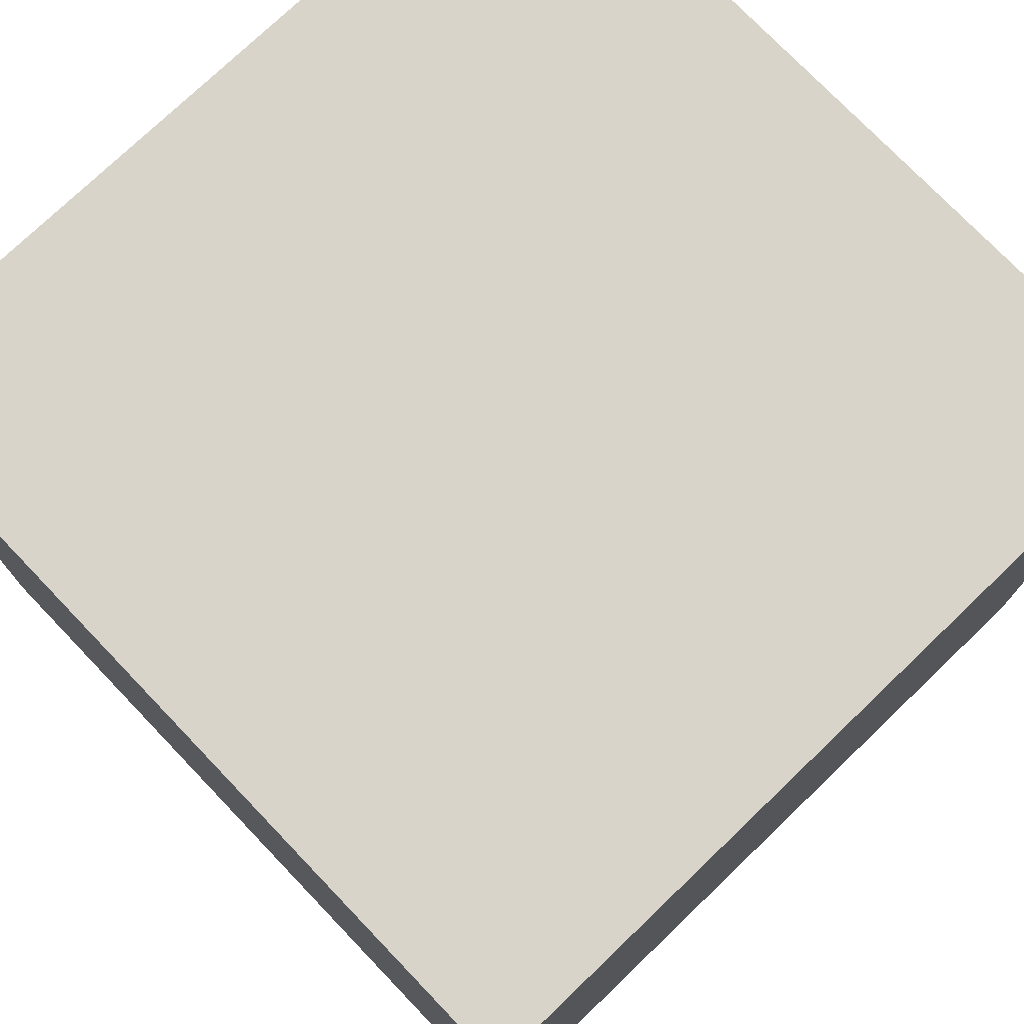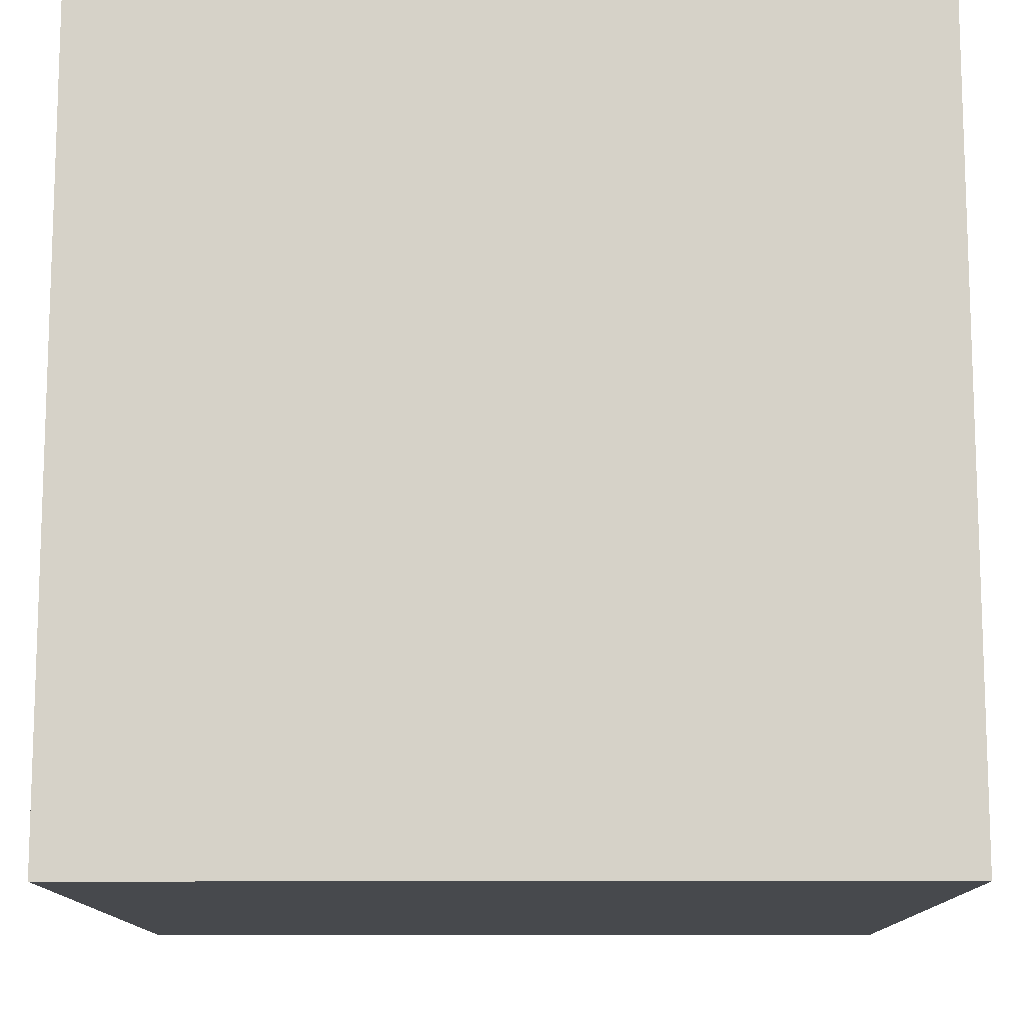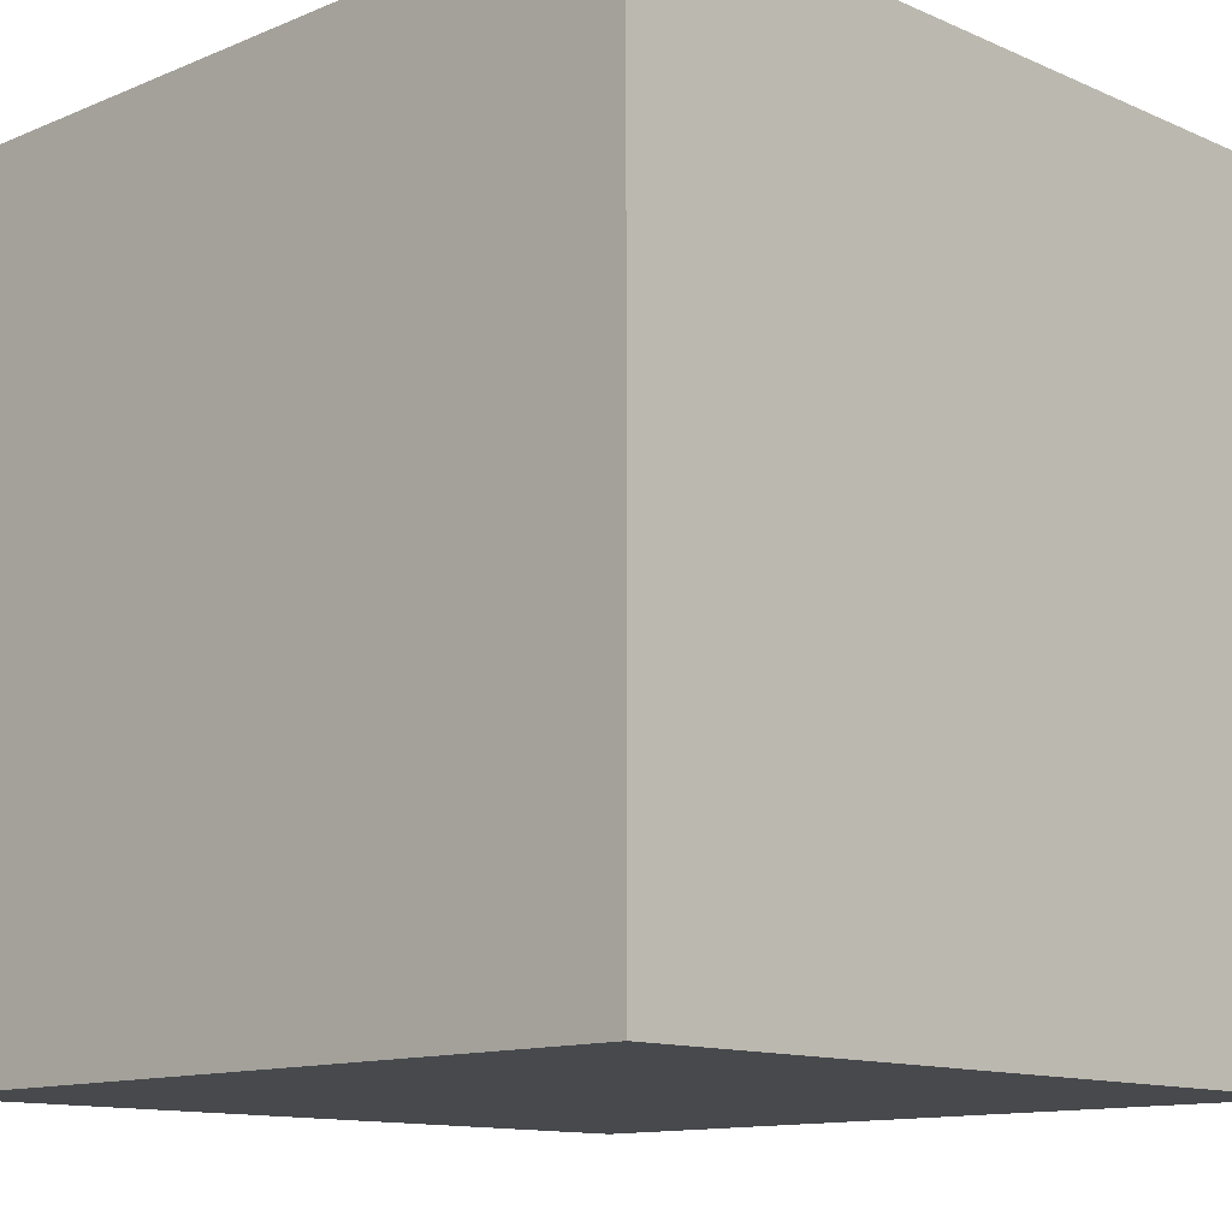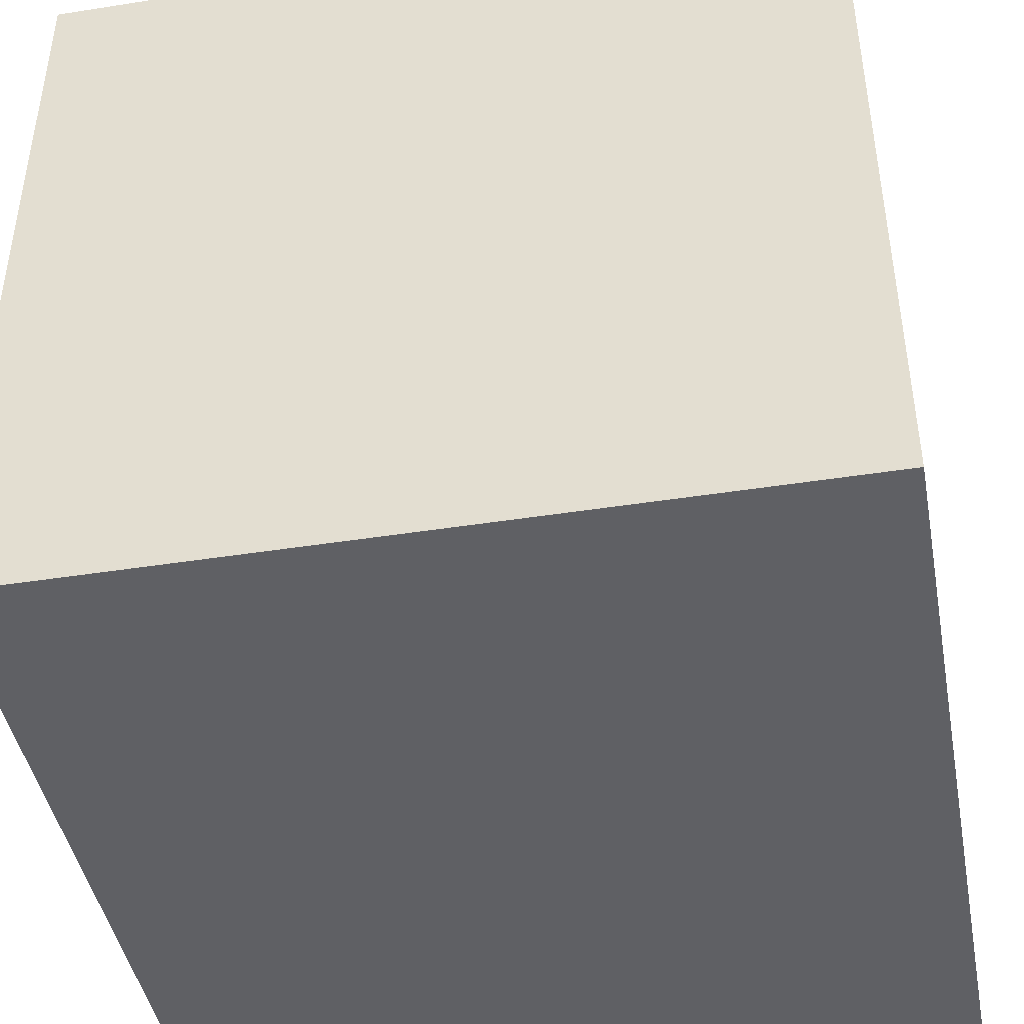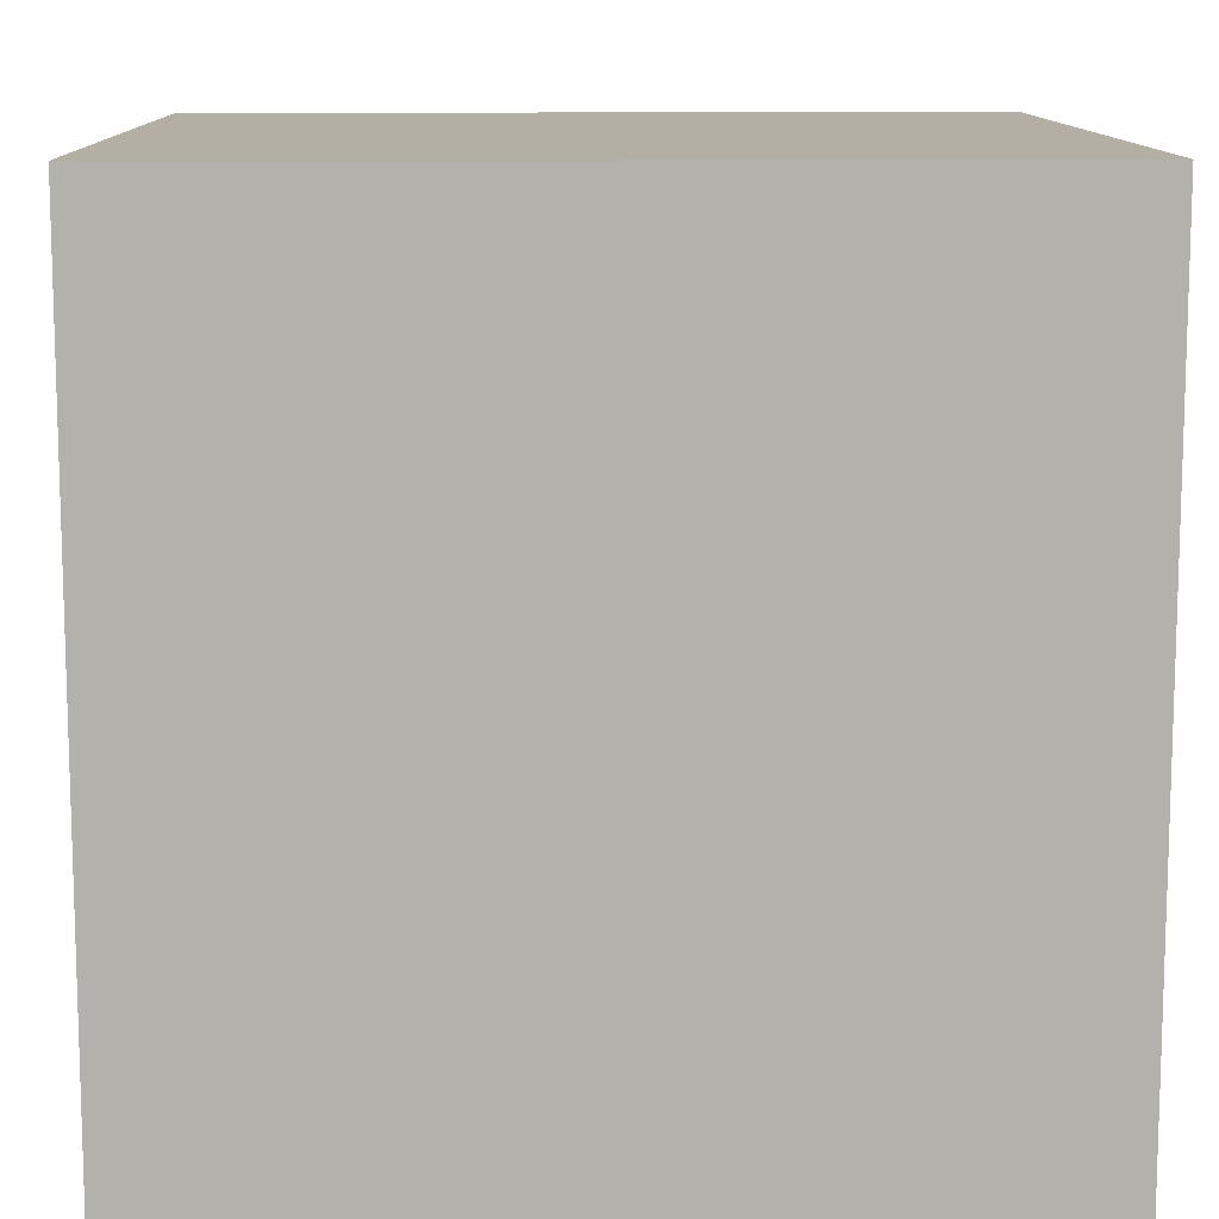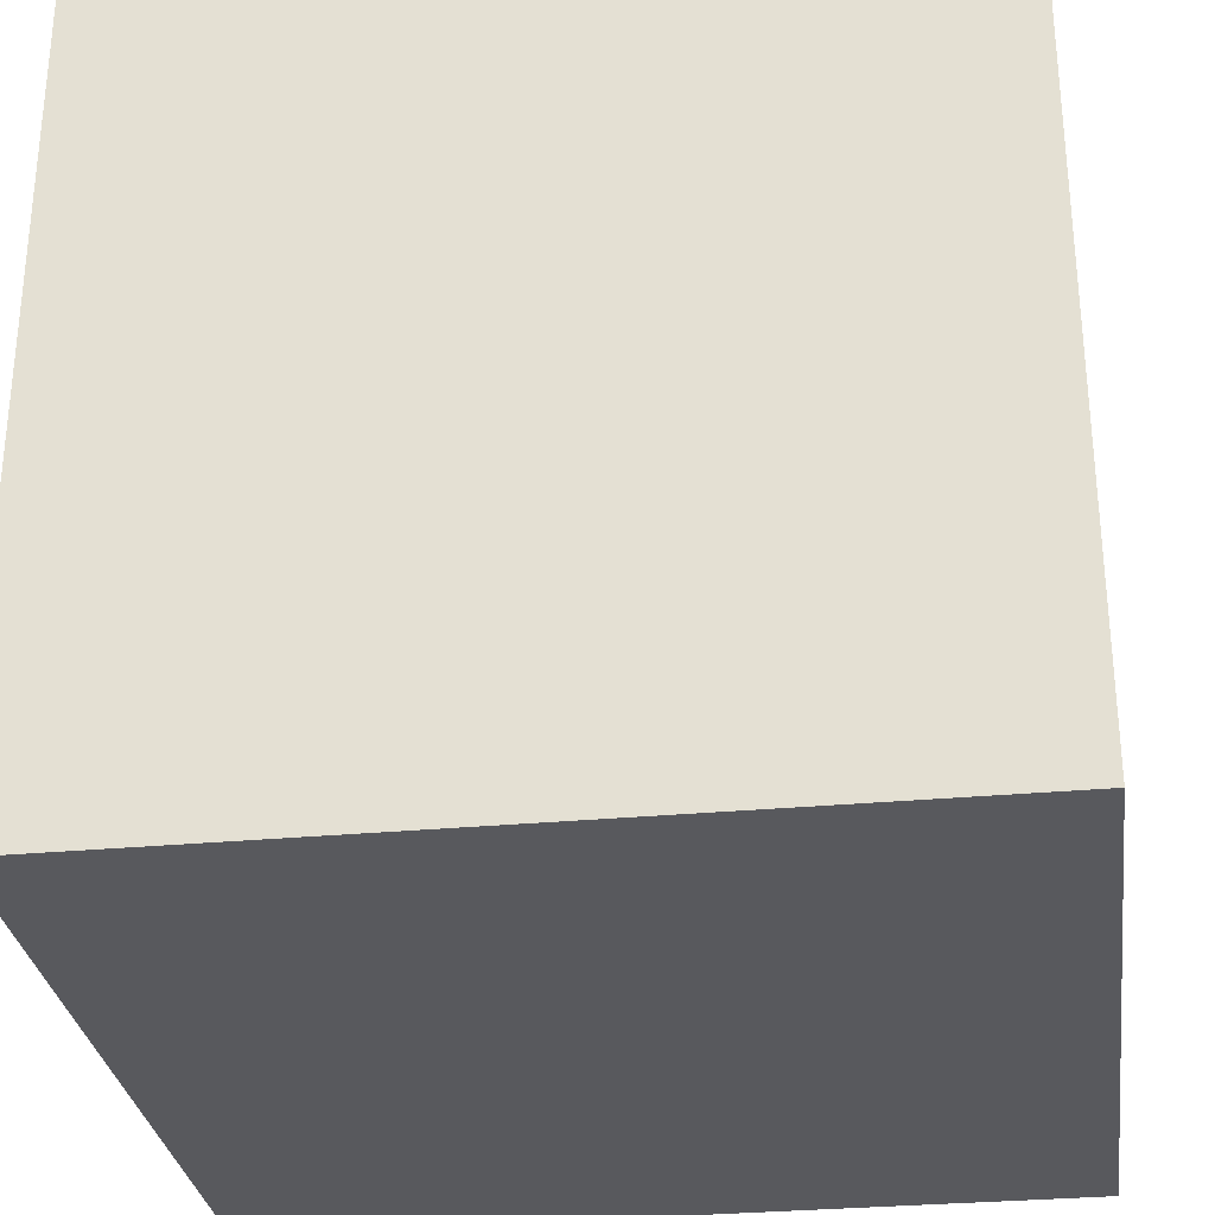
<metadata>
{"format":"obj","ext":"obj","renderer":"f3d","projection":"perspective","resolution":1024,"background":"white","views":[{"elev":75.7,"azim":-43.8,"up":"+Z"},{"elev":-12.2,"azim":-89.7,"up":"+Z"},{"elev":-12.2,"azim":134.3,"up":"+Z"},{"elev":-43.9,"azim":-79.5,"up":"+Y"},{"elev":11.3,"azim":178.6,"up":"+Z"},{"elev":-30.2,"azim":-82.3,"up":"+Y"}]}
</metadata>
<code>
o Soil_Cube
v 1 1 -1
v 1 -1 -1
v 1 1 1
v 1 -1 1
v -1 1 -1
v -1 -1 -1
v -1 1 1
v -1 -1 1
f 5 3 1
f 3 8 4
f 7 6 8
f 2 8 6
f 1 4 2
f 5 2 6
f 5 7 3
f 3 7 8
f 7 5 6
f 2 4 8
f 1 3 4
f 5 1 2

</code>
